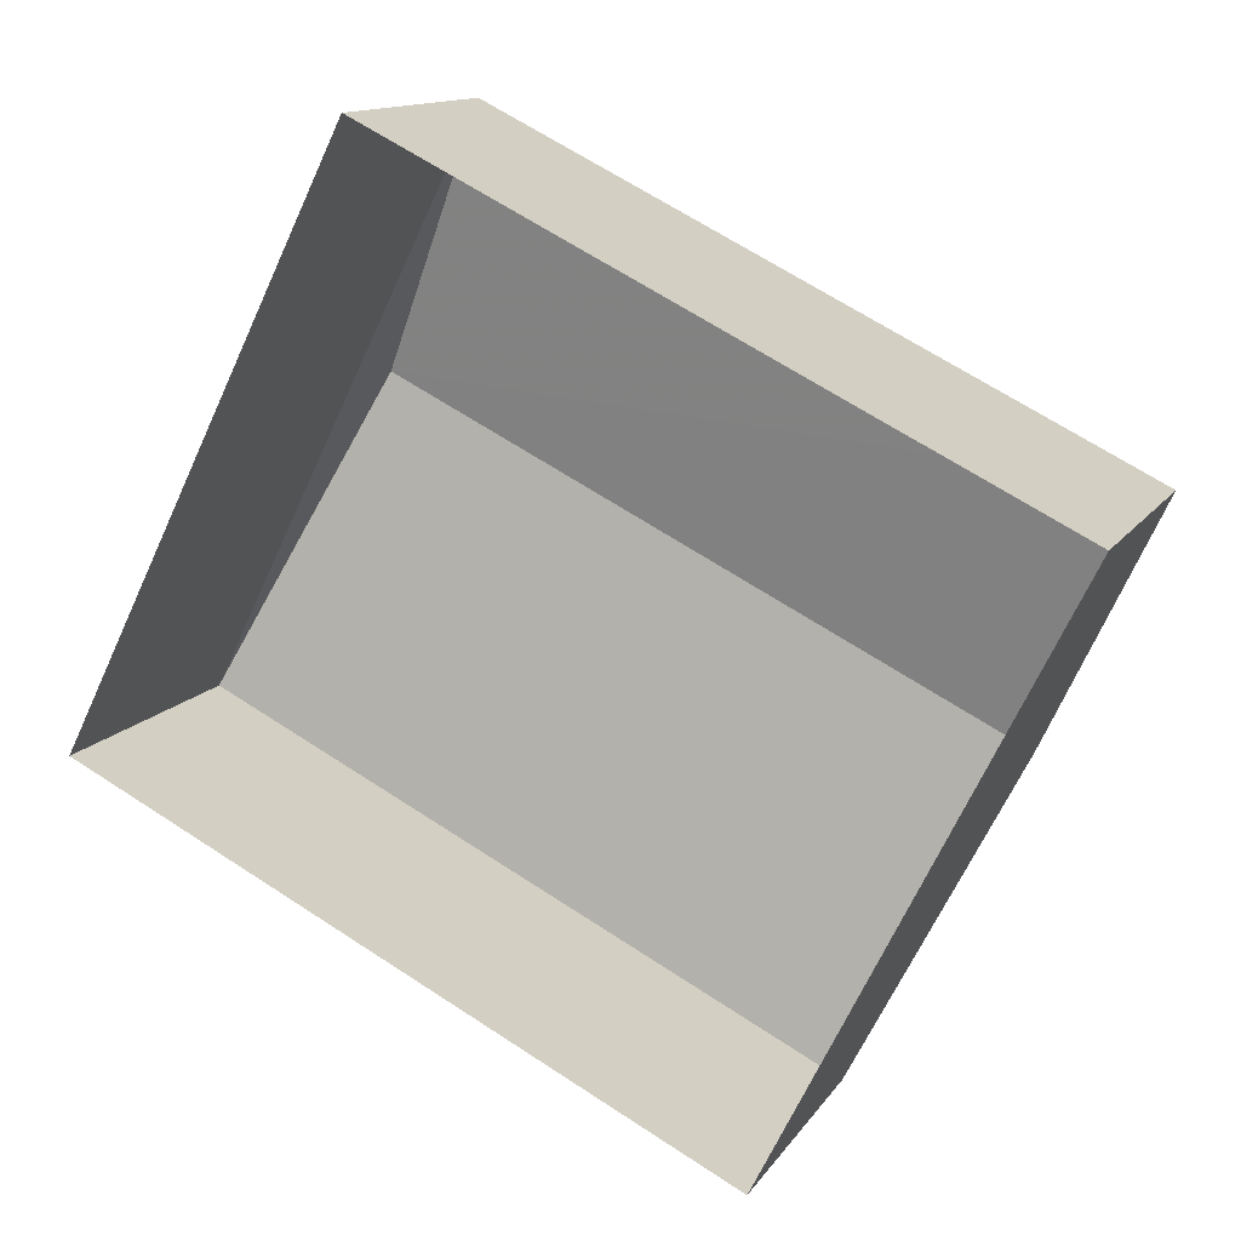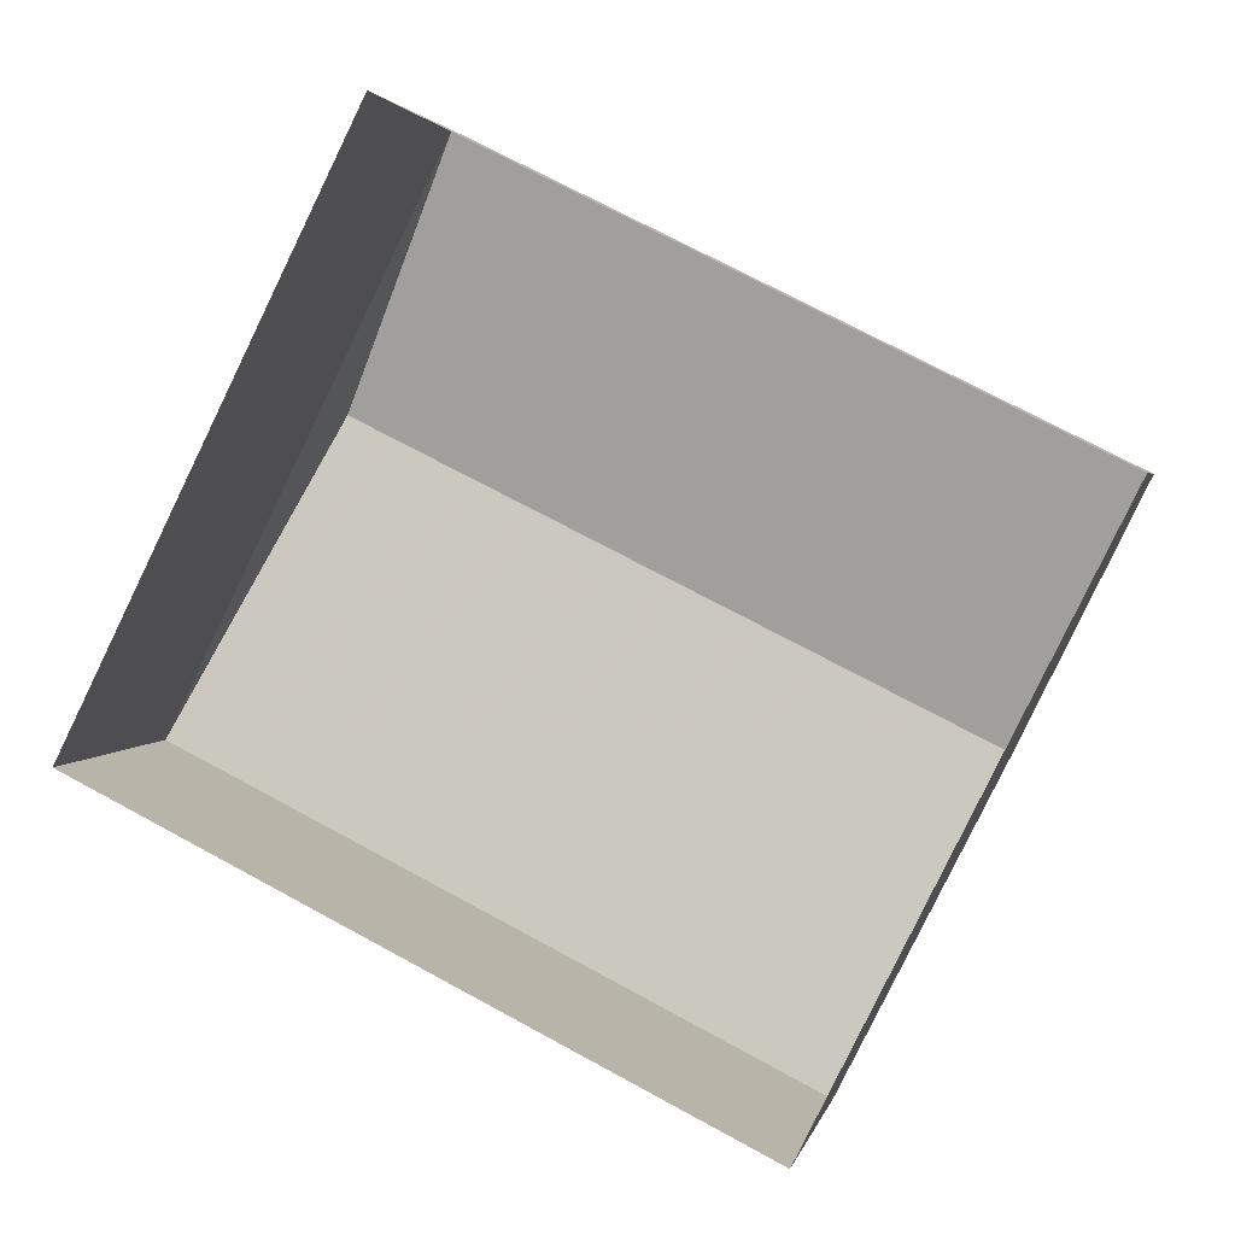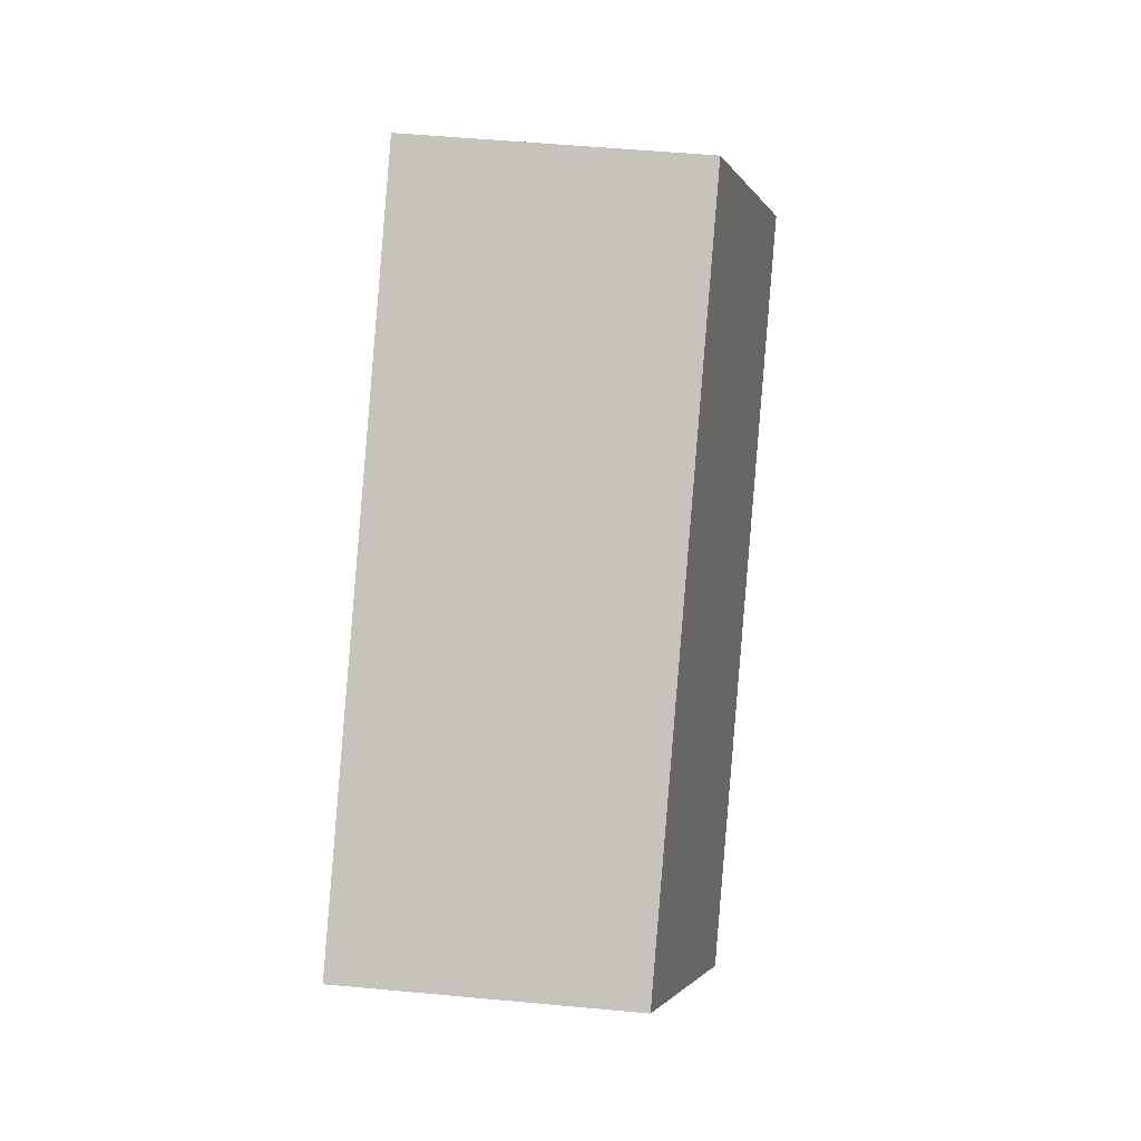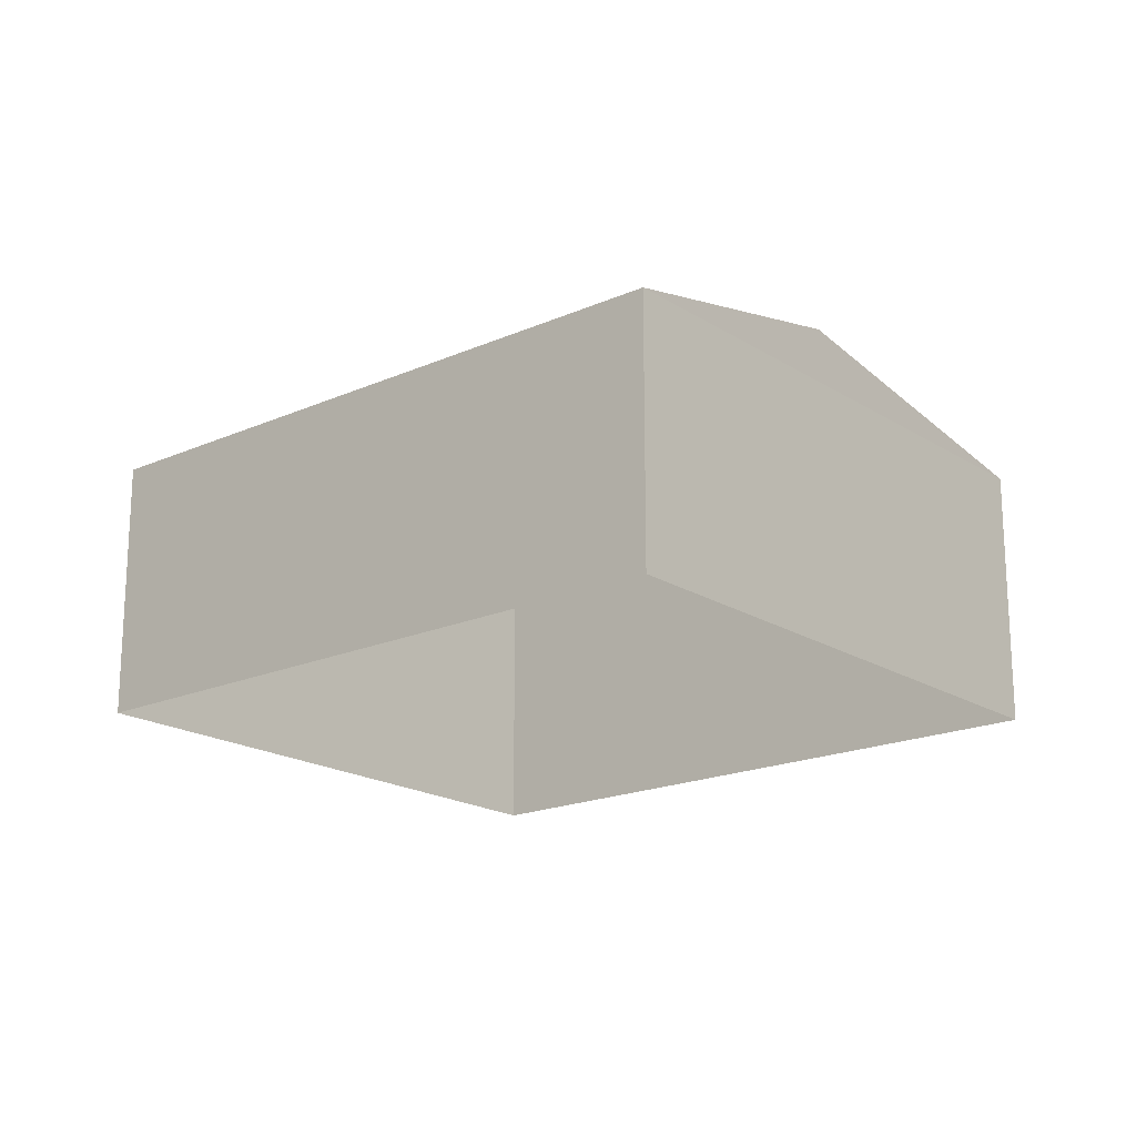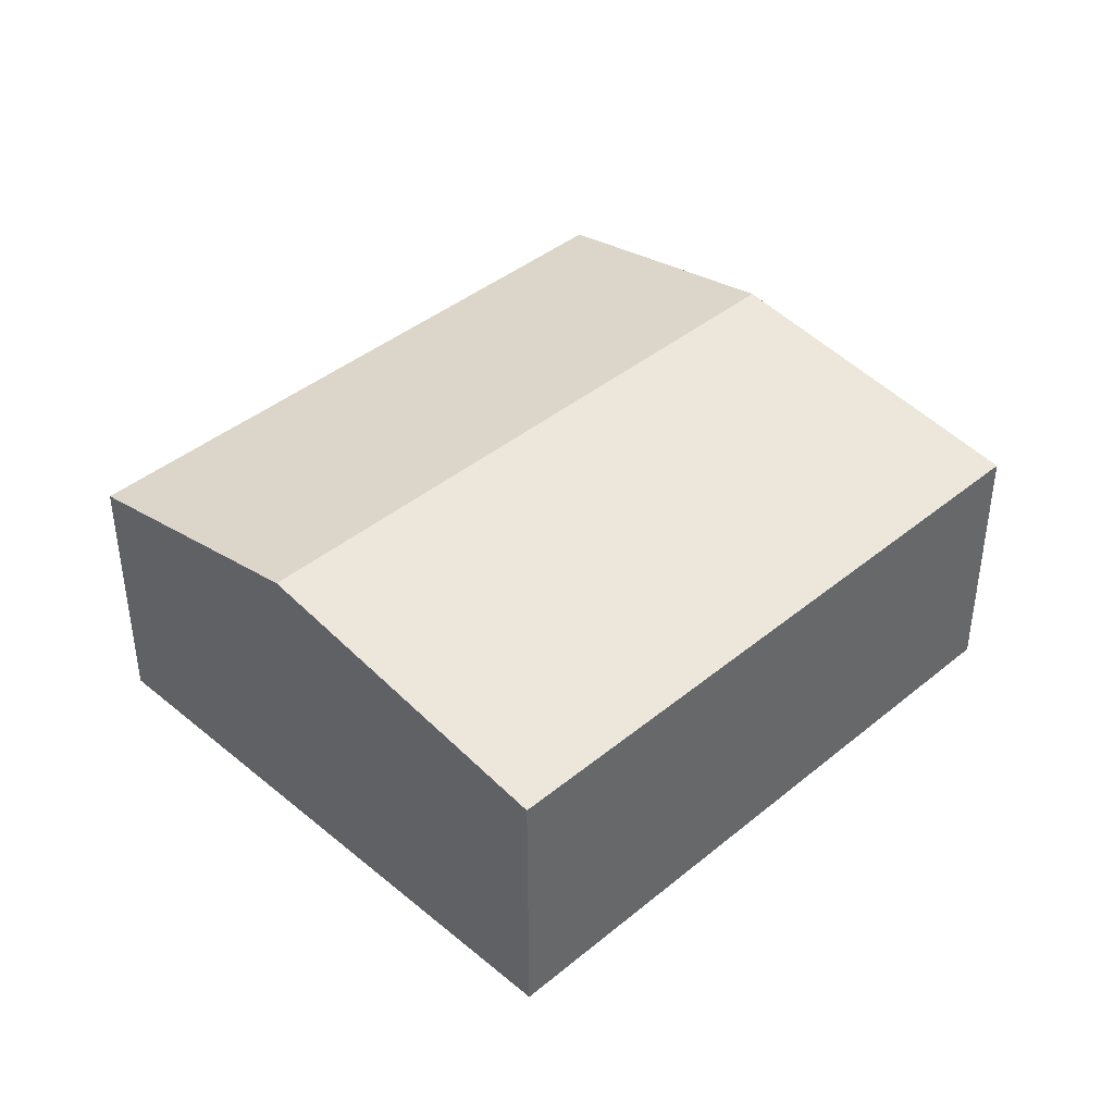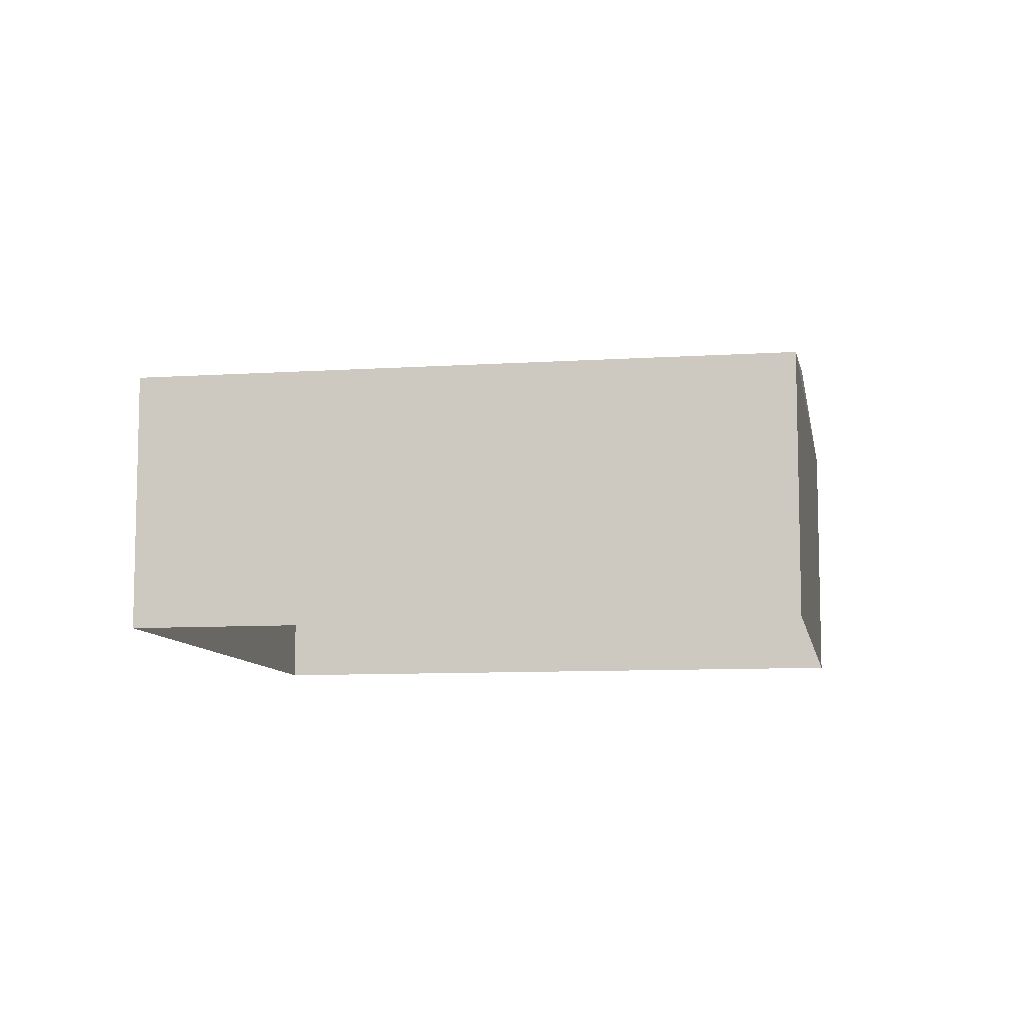
<metadata>
{"format":"obj","ext":"obj","renderer":"f3d","projection":"perspective","resolution":1024,"background":"white","views":[{"elev":12.8,"azim":-158.9,"up":"+Y"},{"elev":2.7,"azim":-168.3,"up":"+Y"},{"elev":64.3,"azim":-84.8,"up":"+Y"},{"elev":-18.8,"azim":-113.6,"up":"+Z"},{"elev":41.3,"azim":-18.5,"up":"+Z"},{"elev":-9.0,"azim":36.4,"up":"+Z"}]}
</metadata>
<code>
v -8.935e+04 -1.013e+05 3.855
v -8.935e+04 -1.013e+05 3.854
v -8.935e+04 -1.012e+05 3.853
v -8.935e+04 -1.013e+05 3.854
v -8.935e+04 -1.013e+05 5.987
v -8.935e+04 -1.013e+05 5.989
v -8.935e+04 -1.013e+05 5.618
v -8.935e+04 -1.012e+05 5.617
v -8.935e+04 -1.013e+05 5.619
v -8.935e+04 -1.013e+05 5.618
f 1 2 3
f 4 1 3
f 5 6 7
f 5 7 8
f 7 6 9
f 10 5 8
f 6 5 10
f 10 3 2
f 10 8 3
f 10 2 1
f 9 10 1
f 8 4 3
f 8 7 4
f 9 1 4
f 7 9 4
f 6 10 9

</code>
